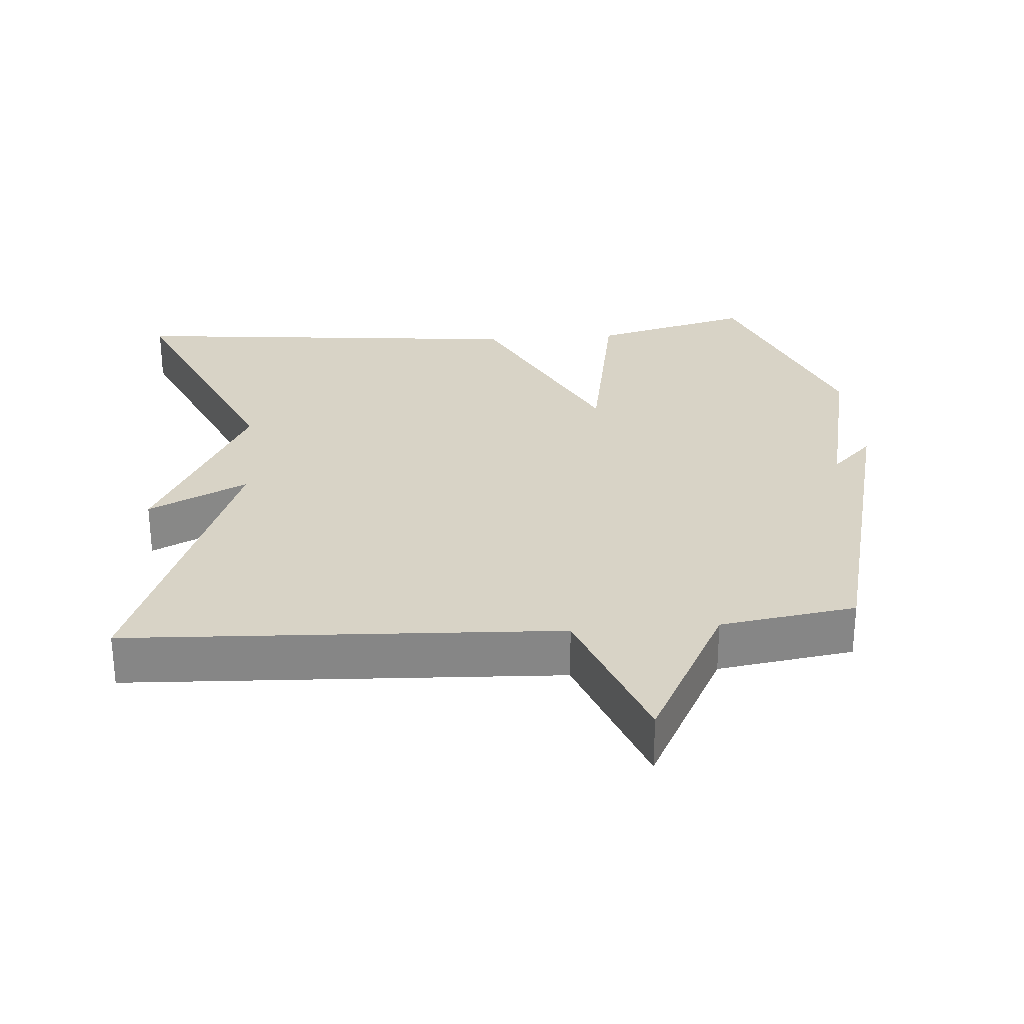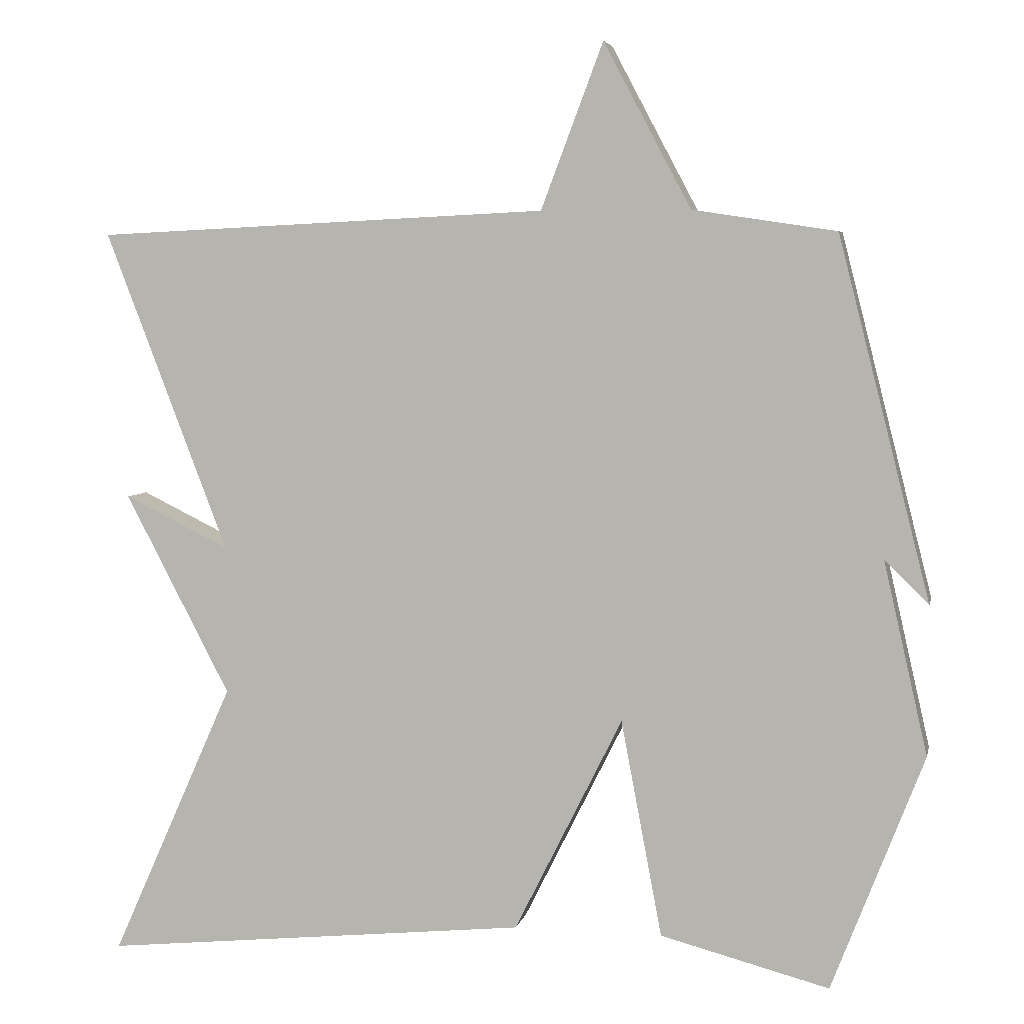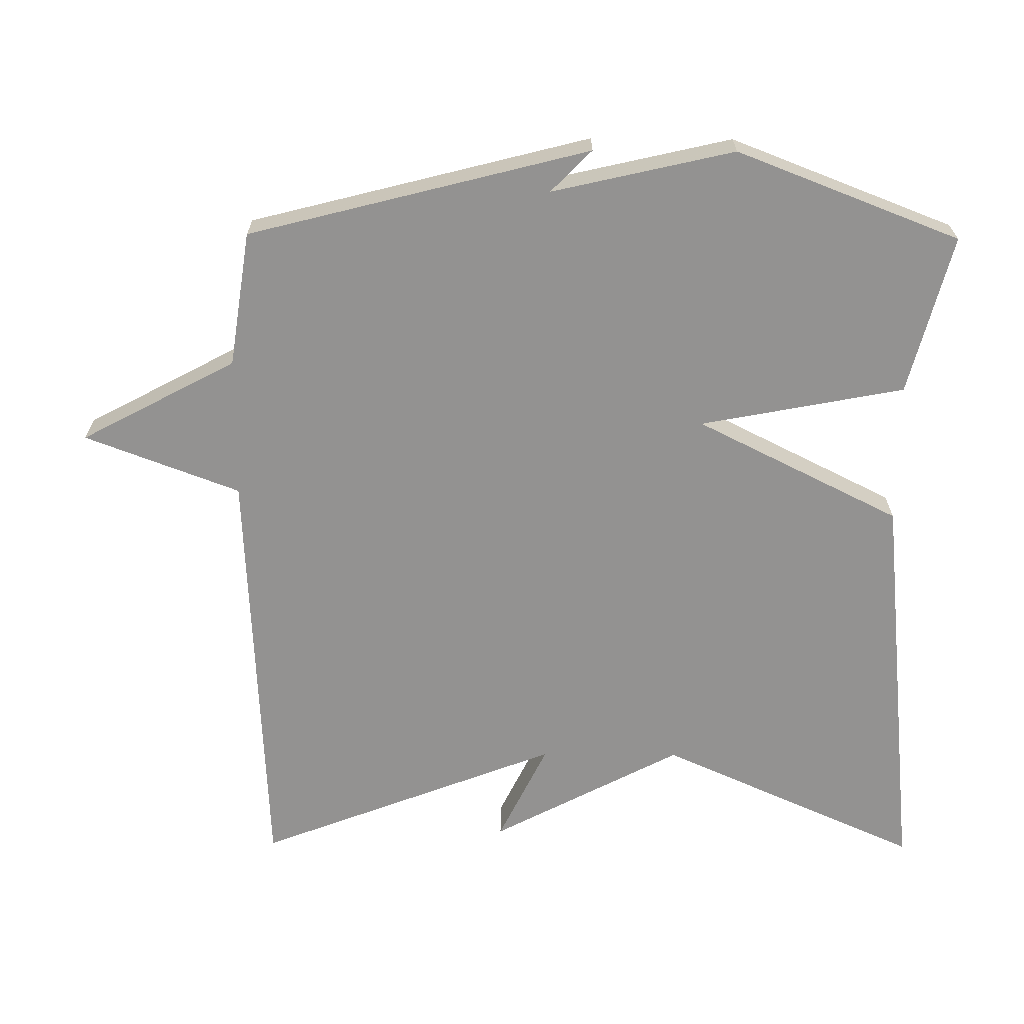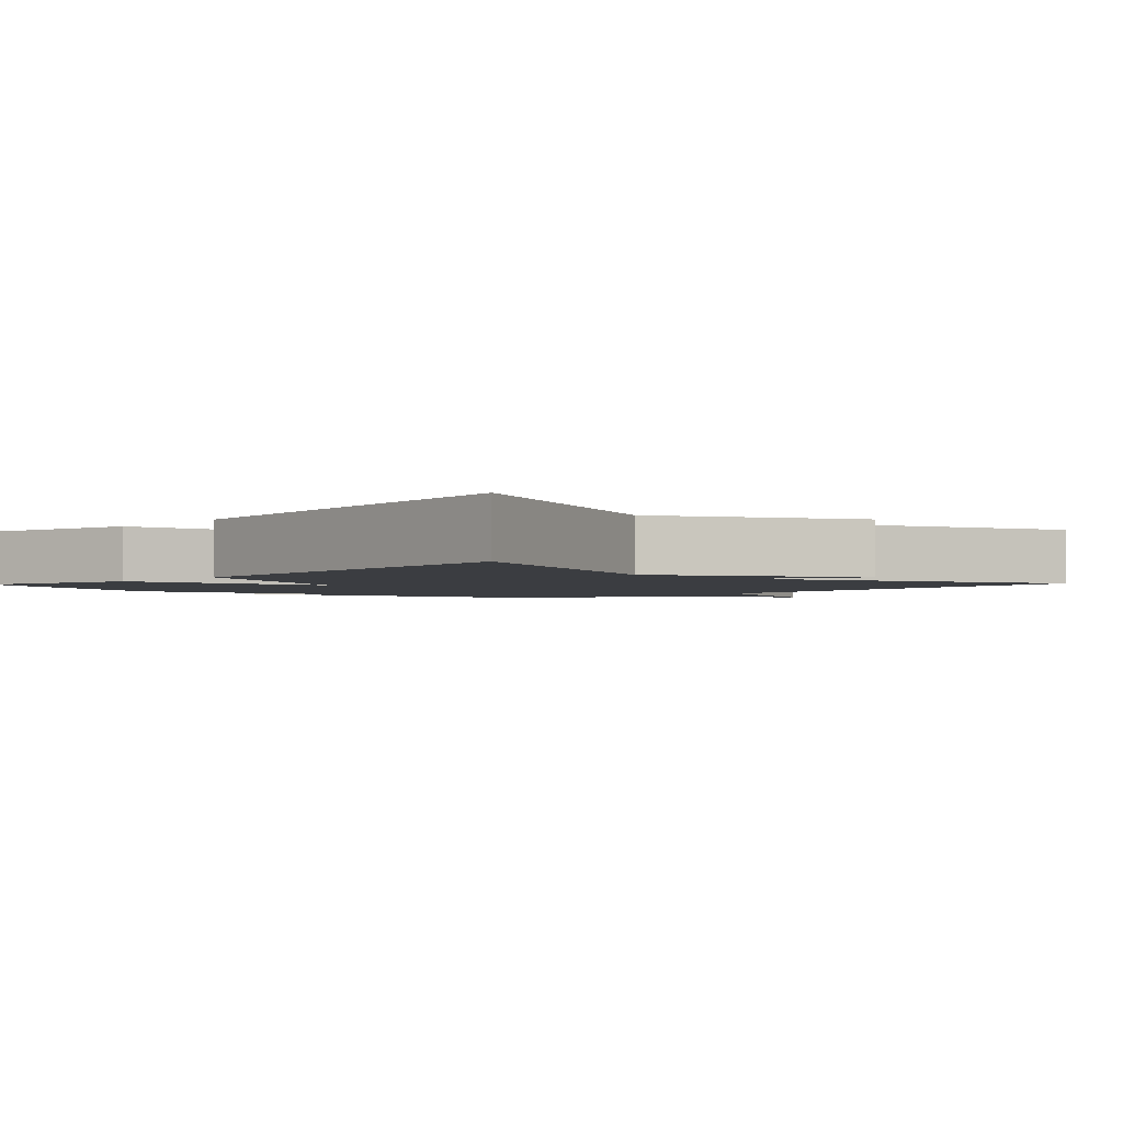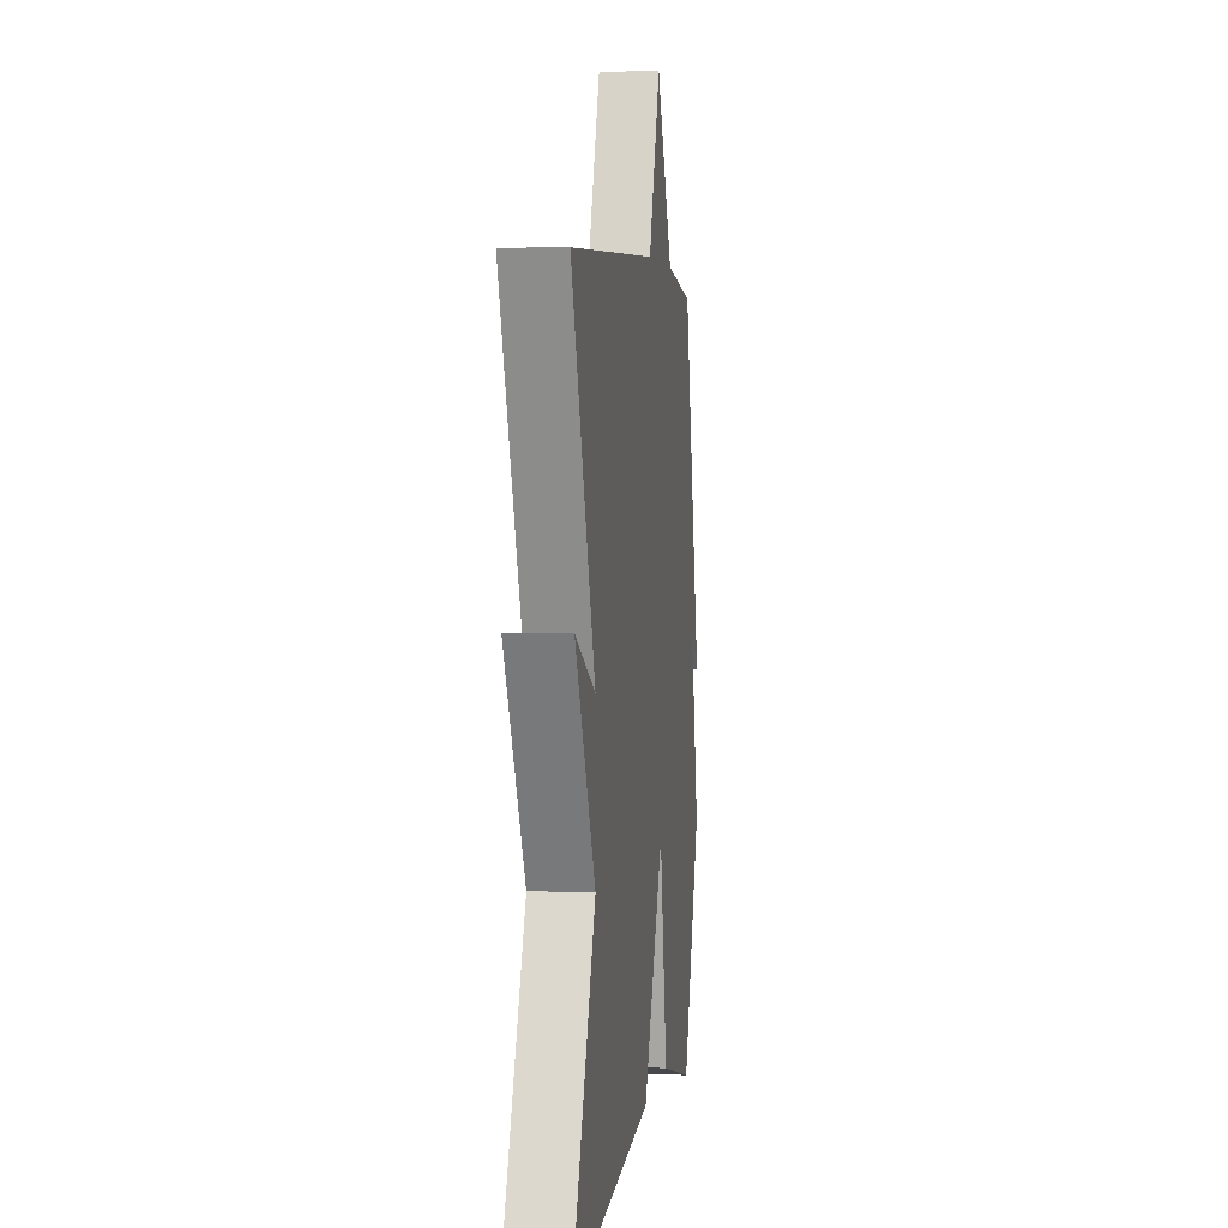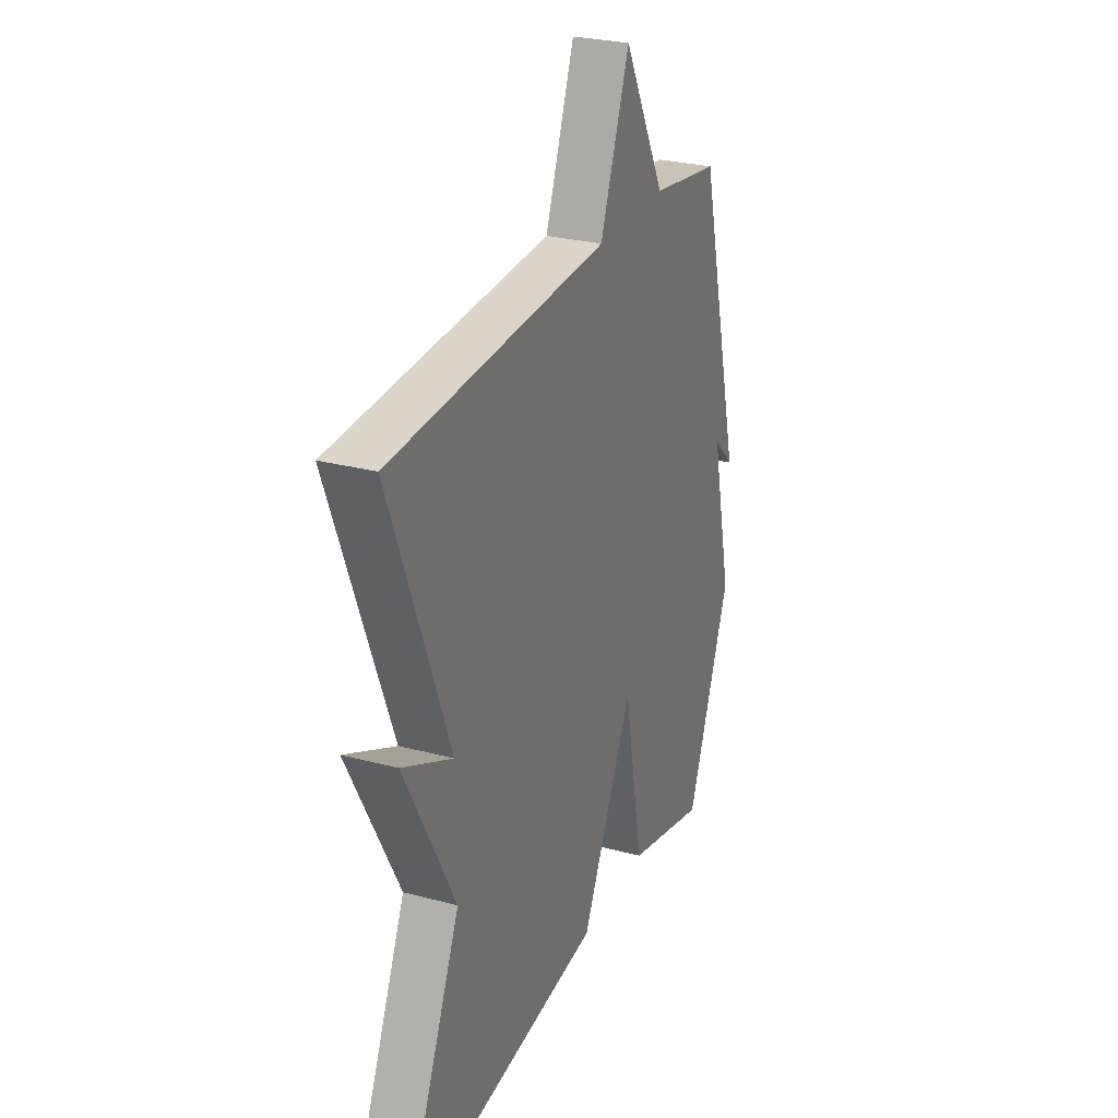
<metadata>
{"format":"obj","ext":"obj","renderer":"f3d","projection":"perspective","resolution":1024,"background":"white","views":[{"elev":28.2,"azim":-4.5,"up":"+Y"},{"elev":5.3,"azim":12.0,"up":"+Z"},{"elev":-66.4,"azim":89.6,"up":"+Y"},{"elev":-2.4,"azim":-133.2,"up":"+Y"},{"elev":3.5,"azim":-82.3,"up":"+Z"},{"elev":27.5,"azim":-67.8,"up":"+Z"}]}
</metadata>
<code>
v 0.5 0.07 -0.5
v 0.274 0.07 -0.441
v 0.219 0.07 -0.151
v 0.074 0.07 -0.441
v -0.5 0.07 -0.5
v -0.335 0.07 -0.13
v -0.476 0.07 0.139
v -0.335 0.07 0.07
v -0.5 0.07 0.5
v 0.108 0.07 0.529
v 0.191 0.07 0.749
v 0.308 0.07 0.529
v 0.5 0.07 0.5
v 0.623 0.07 0.017
v 0.564 0.07 0.075
v 0.623 0.07 -0.183
v 0.5 0 -0.5
v 0.274 0 -0.441
v 0.219 0 -0.151
v 0.074 0 -0.441
v -0.5 0 -0.5
v -0.335 0 -0.13
v -0.476 0 0.139
v -0.335 0 0.07
v -0.5 0 0.5
v 0.108 0 0.529
v 0.191 0 0.749
v 0.308 0 0.529
v 0.5 0 0.5
v 0.623 0 0.017
v 0.564 0 0.075
v 0.623 0 -0.183
f 1 2 3
f 16 1 3
f 15 16 3
f 12 13 14 15
f 12 15 3
f 12 3 4
f 11 12 4
f 10 11 4
f 8 9 10 4
f 6 7 8 4
f 4 5 6
f 19 18 17
f 19 17 32
f 19 32 31
f 31 30 29 28
f 19 31 28
f 20 19 28
f 20 28 27
f 20 27 26
f 20 26 25 24
f 20 24 23 22
f 22 21 20
f 1 17 18 2
f 2 18 19 3
f 3 19 20 4
f 4 20 21 5
f 5 21 22 6
f 6 22 23 7
f 7 23 24 8
f 8 24 25 9
f 9 25 26 10
f 10 26 27 11
f 11 27 28 12
f 12 28 29 13
f 13 29 30 14
f 14 30 31 15
f 15 31 32 16
f 16 32 17 1

</code>
